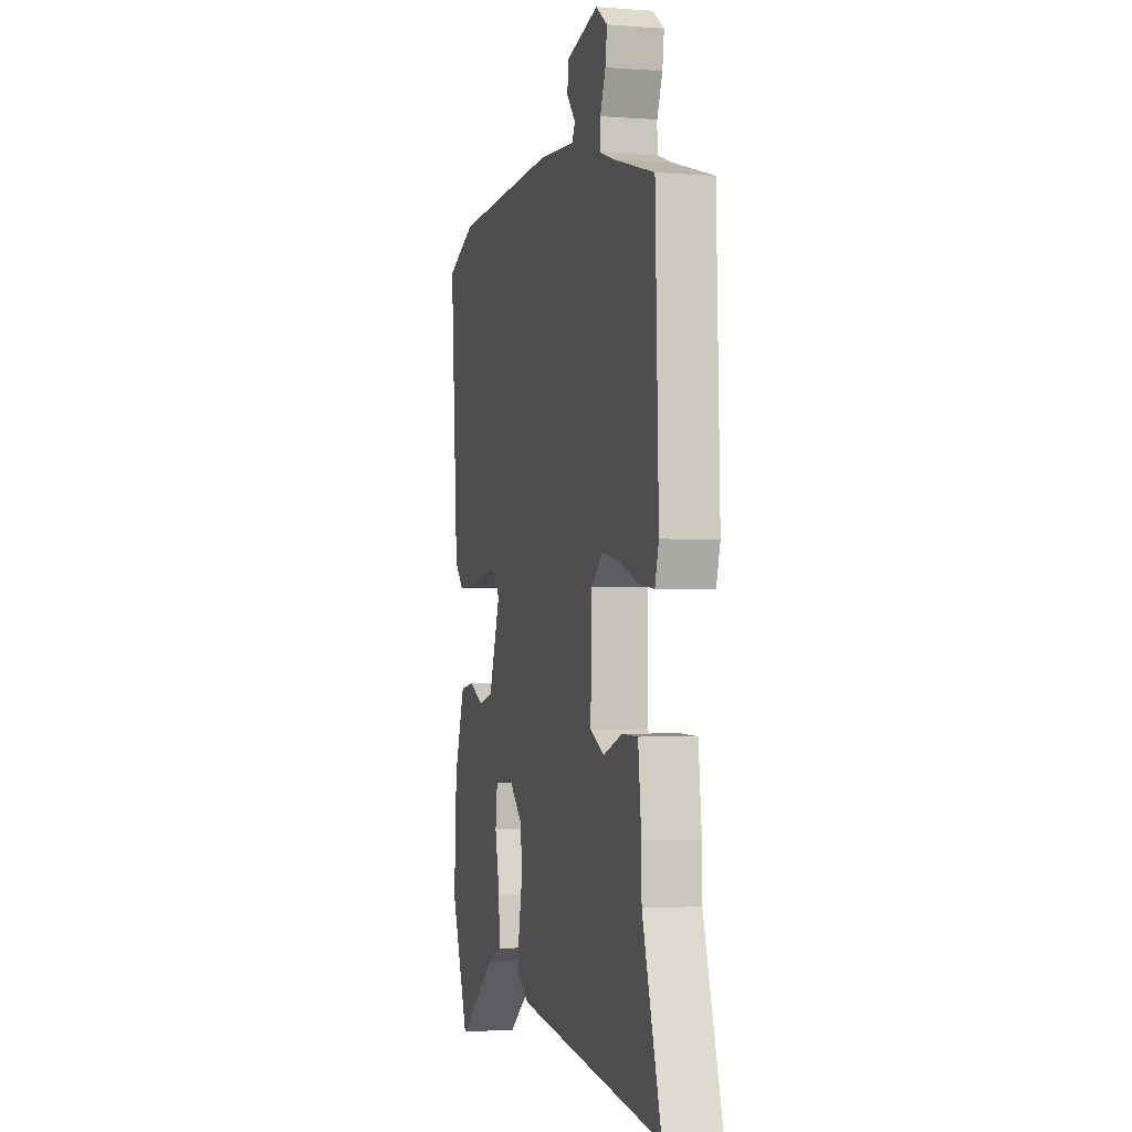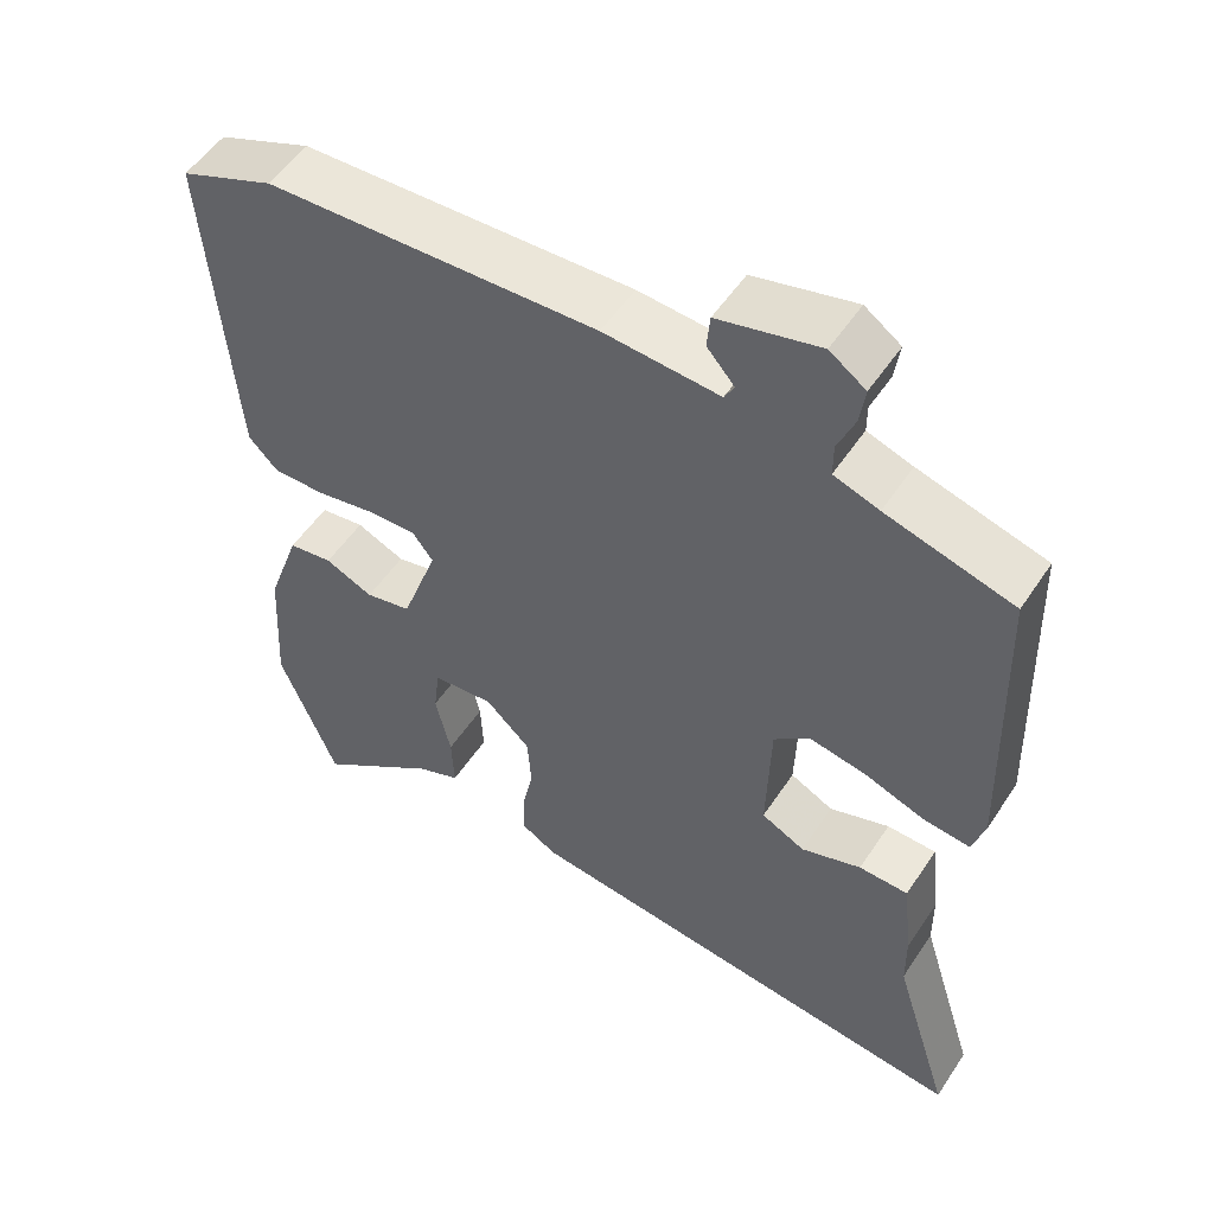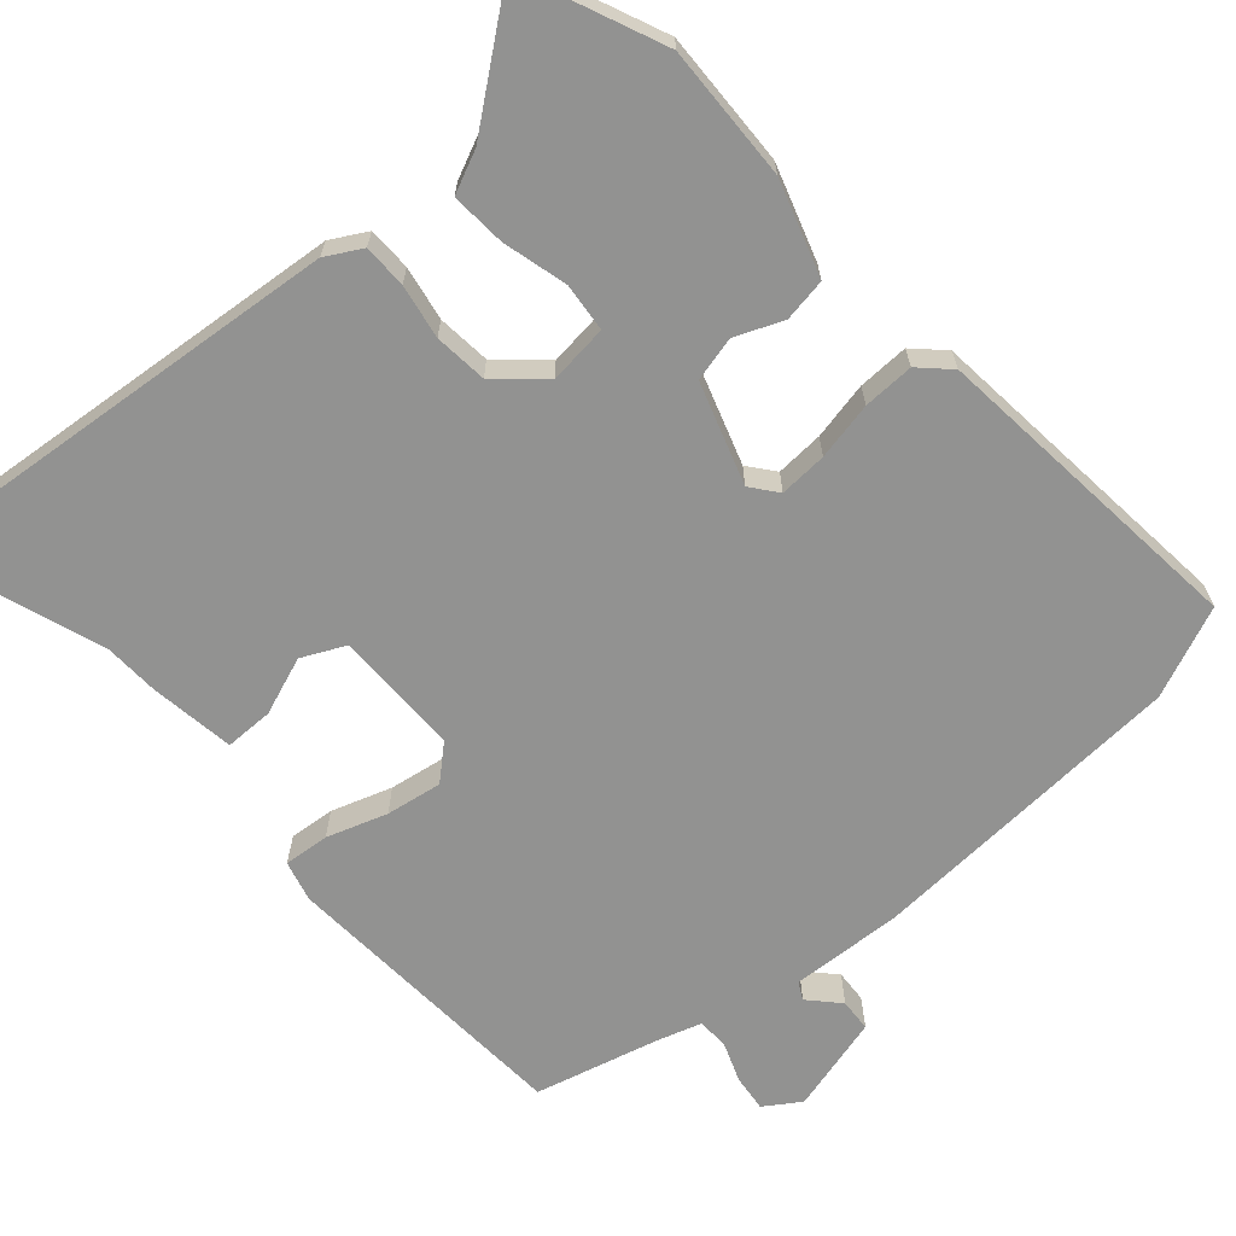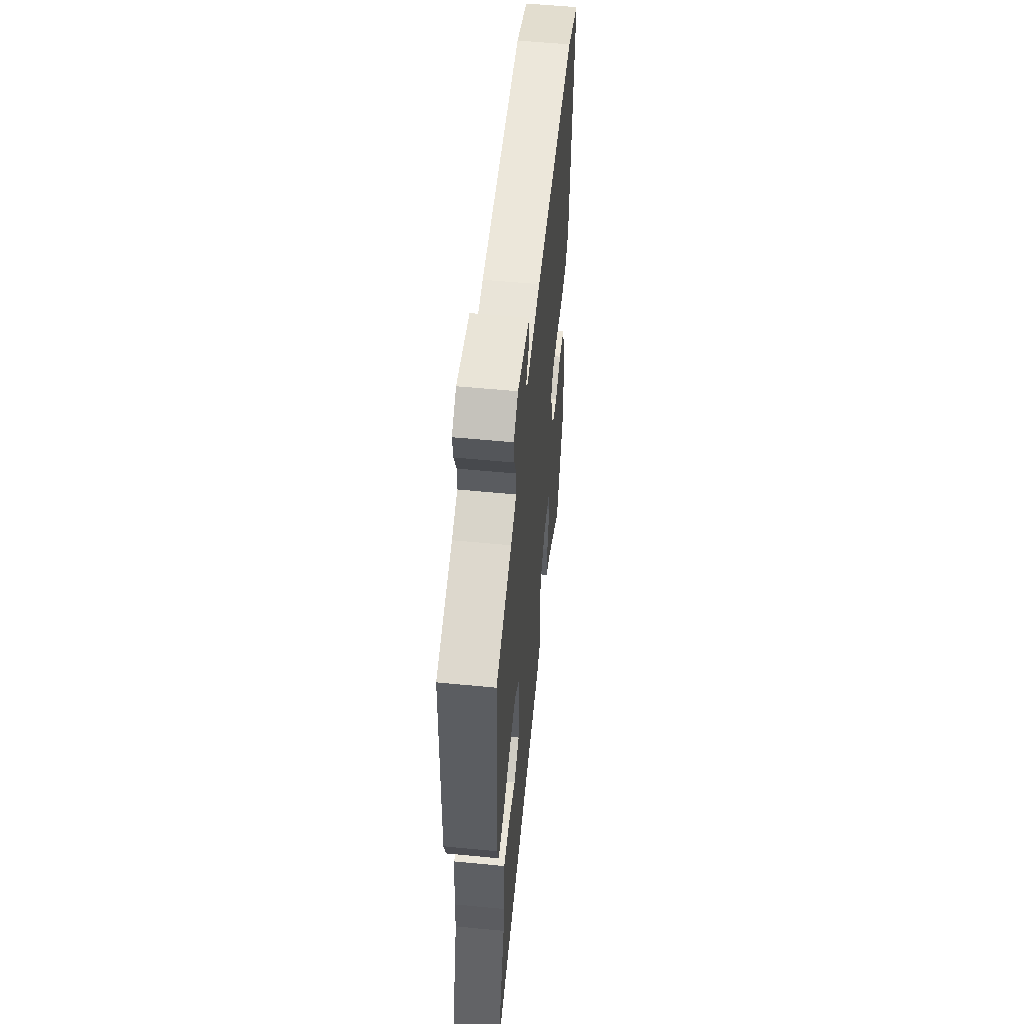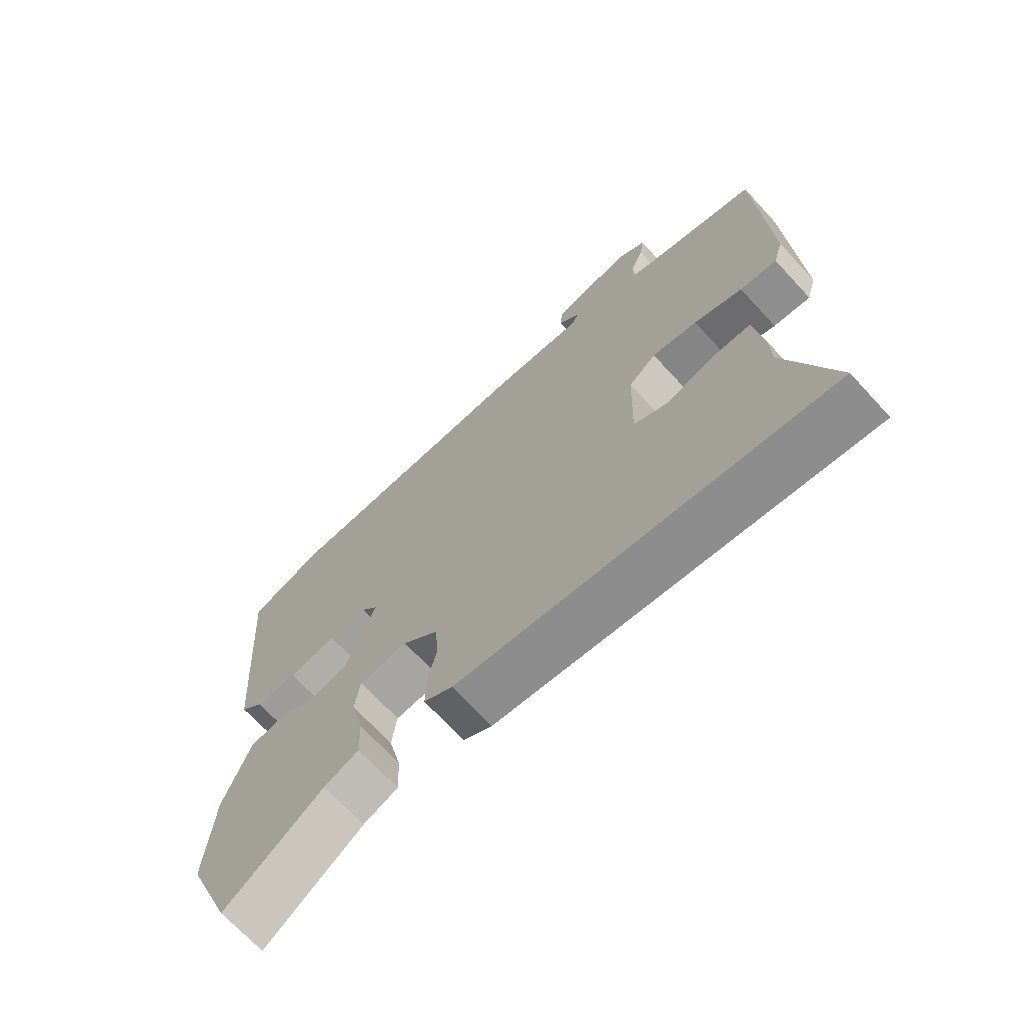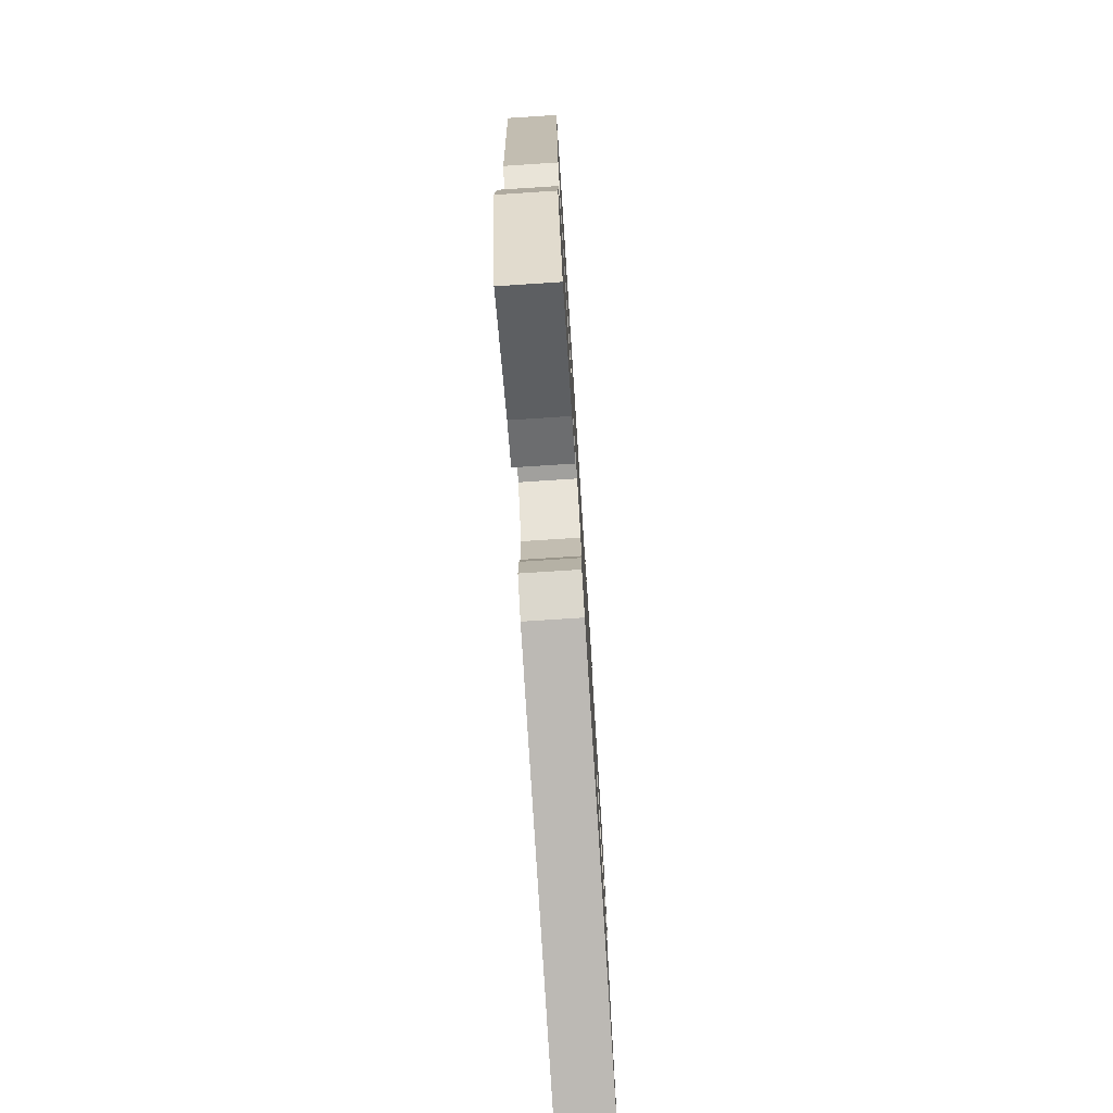
<metadata>
{"format":"obj","ext":"obj","renderer":"f3d","projection":"perspective","resolution":1024,"background":"white","views":[{"elev":-2.4,"azim":75.4,"up":"+Z"},{"elev":53.0,"azim":32.8,"up":"+Z"},{"elev":-66.2,"azim":-137.2,"up":"+Y"},{"elev":55.9,"azim":95.8,"up":"+Z"},{"elev":-70.2,"azim":42.8,"up":"+Z"},{"elev":-76.5,"azim":-86.3,"up":"+Z"}]}
</metadata>
<code>
v -0.447 0.07 -0.633
v -0.522 0.07 -0.444
v -0.511 0.07 -0.264
v -0.467 0.07 -0.139
v -0.409 0.07 -0.131
v -0.346 0.07 -0.159
v -0.286 0.07 -0.146
v -0.238 0.07 -0.012
v -0.265 0.07 0.024
v -0.329 0.07 0.022
v -0.407 0.07 0.008
v -0.475 0.07 0.008
v -0.513 0.07 0.047
v -0.546 0.07 0.482
v -0.423 0.07 0.531
v 0.009 0.07 0.547
v 0.16 0.07 0.536
v 0.173 0.07 0.559
v 0.137 0.07 0.6
v 0.141 0.07 0.644
v 0.273 0.07 0.676
v 0.32 0.07 0.643
v 0.313 0.07 0.594
v 0.291 0.07 0.541
v 0.291 0.07 0.498
v 0.35 0.07 0.478
v 0.516 0.07 0.431
v 0.529 0.07 0.029
v 0.513 0.07 -0.025
v 0.452 0.07 -0.018
v 0.372 0.07 0.011
v 0.297 0.07 0.025
v 0.251 0.07 -0.014
v 0.246 0.07 -0.183
v 0.303 0.07 -0.212
v 0.382 0.07 -0.185
v 0.447 0.07 -0.187
v 0.46 0.07 -0.301
v 0.461 0.07 -0.375
v 0.537 0.07 -0.618
v -0.07 0.07 -0.544
v -0.117 0.07 -0.516
v -0.116 0.07 -0.458
v -0.101 0.07 -0.386
v -0.106 0.07 -0.315
v -0.165 0.07 -0.259
v -0.245 0.07 -0.266
v -0.253 0.07 -0.331
v -0.233 0.07 -0.418
v -0.23 0.07 -0.491
v -0.287 0.07 -0.515
v -0.447 0 -0.633
v -0.522 0 -0.444
v -0.511 0 -0.264
v -0.467 0 -0.139
v -0.409 0 -0.131
v -0.346 0 -0.159
v -0.286 0 -0.146
v -0.238 0 -0.012
v -0.265 0 0.024
v -0.329 0 0.022
v -0.407 0 0.008
v -0.475 0 0.008
v -0.513 0 0.047
v -0.546 0 0.482
v -0.423 0 0.531
v 0.009 0 0.547
v 0.16 0 0.536
v 0.173 0 0.559
v 0.137 0 0.6
v 0.141 0 0.644
v 0.273 0 0.676
v 0.32 0 0.643
v 0.313 0 0.594
v 0.291 0 0.541
v 0.291 0 0.498
v 0.35 0 0.478
v 0.516 0 0.431
v 0.529 0 0.029
v 0.513 0 -0.025
v 0.452 0 -0.018
v 0.372 0 0.011
v 0.297 0 0.025
v 0.251 0 -0.014
v 0.246 0 -0.183
v 0.303 0 -0.212
v 0.382 0 -0.185
v 0.447 0 -0.187
v 0.46 0 -0.301
v 0.461 0 -0.375
v 0.537 0 -0.618
v -0.07 0 -0.544
v -0.117 0 -0.516
v -0.116 0 -0.458
v -0.101 0 -0.386
v -0.106 0 -0.315
v -0.165 0 -0.259
v -0.245 0 -0.266
v -0.253 0 -0.331
v -0.233 0 -0.418
v -0.23 0 -0.491
v -0.287 0 -0.515
f 48 49 50 51
f 4 5 6
f 3 4 6
f 2 3 6
f 1 2 6
f 51 1 6
f 48 51 6
f 47 48 6
f 46 47 6 7
f 42 43 44
f 41 42 44
f 40 41 44
f 39 40 44
f 38 39 44
f 37 38 44
f 36 37 44
f 35 36 44
f 34 35 44 45
f 33 34 45 46
f 29 30 31
f 28 29 31
f 27 28 31
f 26 27 31
f 25 26 31 32
f 22 23 24
f 21 22 24
f 20 21 24
f 19 20 24
f 18 19 24
f 17 18 24 25
f 16 17 25
f 15 16 25
f 14 15 25
f 13 14 25
f 12 13 25
f 11 12 25
f 10 11 25
f 9 10 25
f 25 32 33
f 9 25 33
f 8 9 33
f 7 8 33 46
f 102 101 100 99
f 57 56 55
f 57 55 54
f 57 54 53
f 57 53 52
f 57 52 102
f 57 102 99
f 57 99 98
f 58 57 98 97
f 95 94 93
f 95 93 92
f 95 92 91
f 95 91 90
f 95 90 89
f 95 89 88
f 95 88 87
f 95 87 86
f 96 95 86 85
f 97 96 85 84
f 82 81 80
f 82 80 79
f 82 79 78
f 82 78 77
f 83 82 77 76
f 75 74 73
f 75 73 72
f 75 72 71
f 75 71 70
f 75 70 69
f 76 75 69 68
f 76 68 67
f 76 67 66
f 76 66 65
f 76 65 64
f 76 64 63
f 76 63 62
f 76 62 61
f 76 61 60
f 84 83 76
f 84 76 60
f 84 60 59
f 97 84 59 58
f 1 52 53 2
f 2 53 54 3
f 3 54 55 4
f 4 55 56 5
f 5 56 57 6
f 6 57 58 7
f 7 58 59 8
f 8 59 60 9
f 9 60 61 10
f 10 61 62 11
f 11 62 63 12
f 12 63 64 13
f 13 64 65 14
f 14 65 66 15
f 15 66 67 16
f 16 67 68 17
f 17 68 69 18
f 18 69 70 19
f 19 70 71 20
f 20 71 72 21
f 21 72 73 22
f 22 73 74 23
f 23 74 75 24
f 24 75 76 25
f 25 76 77 26
f 26 77 78 27
f 27 78 79 28
f 28 79 80 29
f 29 80 81 30
f 30 81 82 31
f 31 82 83 32
f 32 83 84 33
f 33 84 85 34
f 34 85 86 35
f 35 86 87 36
f 36 87 88 37
f 37 88 89 38
f 38 89 90 39
f 39 90 91 40
f 40 91 92 41
f 41 92 93 42
f 42 93 94 43
f 43 94 95 44
f 44 95 96 45
f 45 96 97 46
f 46 97 98 47
f 47 98 99 48
f 48 99 100 49
f 49 100 101 50
f 50 101 102 51
f 51 102 52 1

</code>
